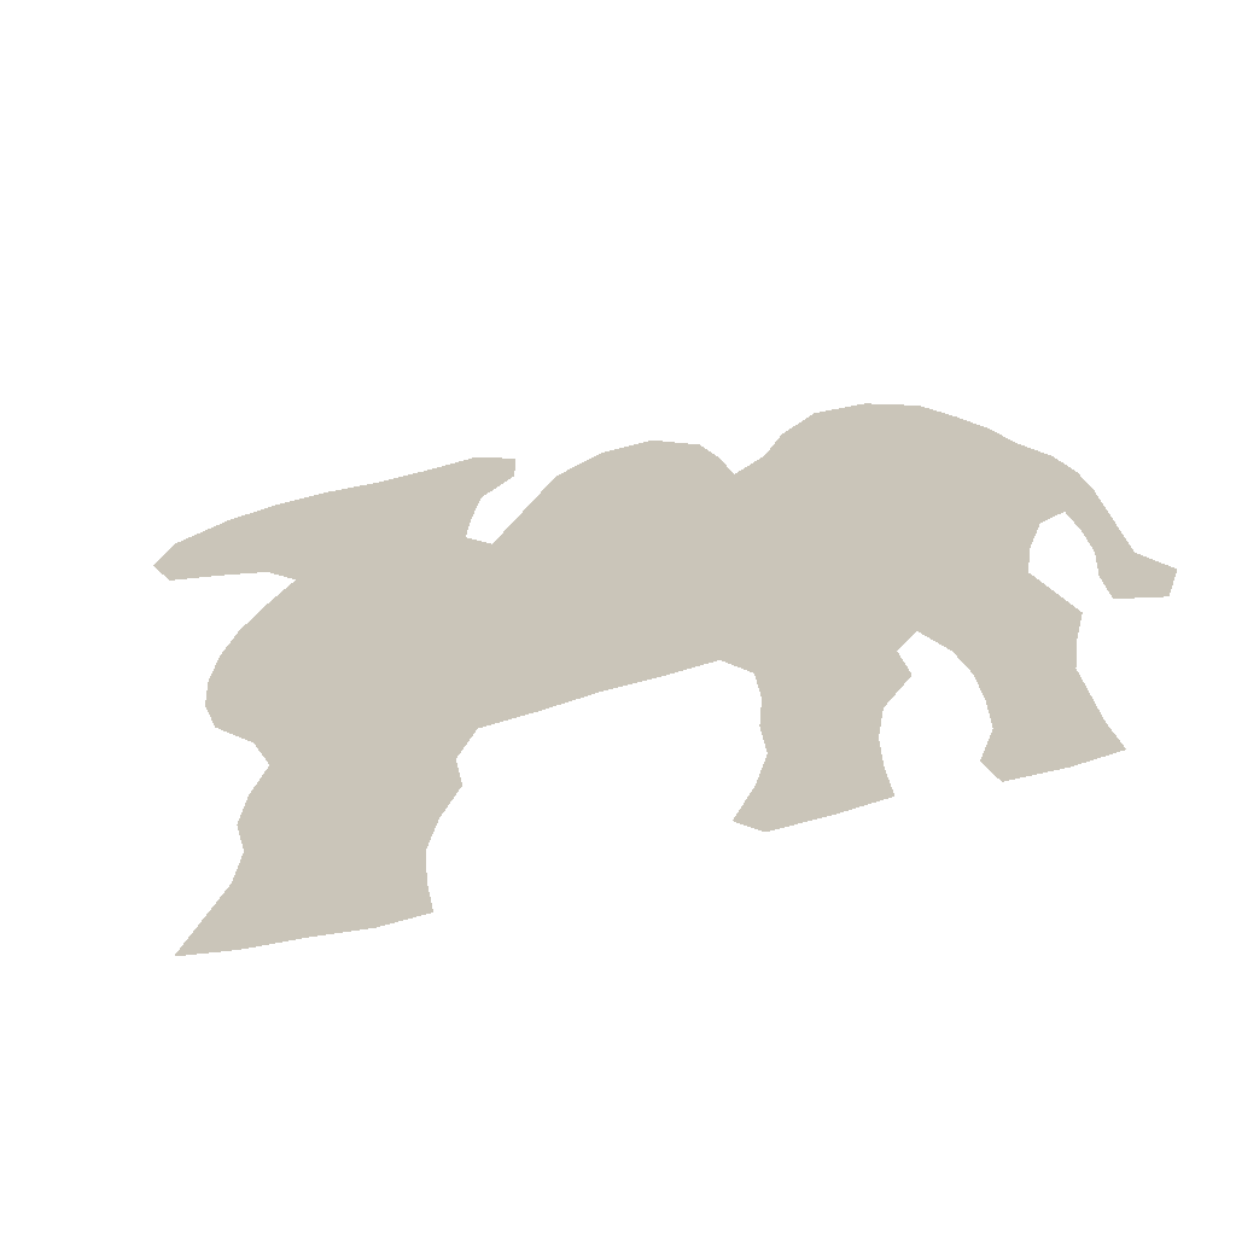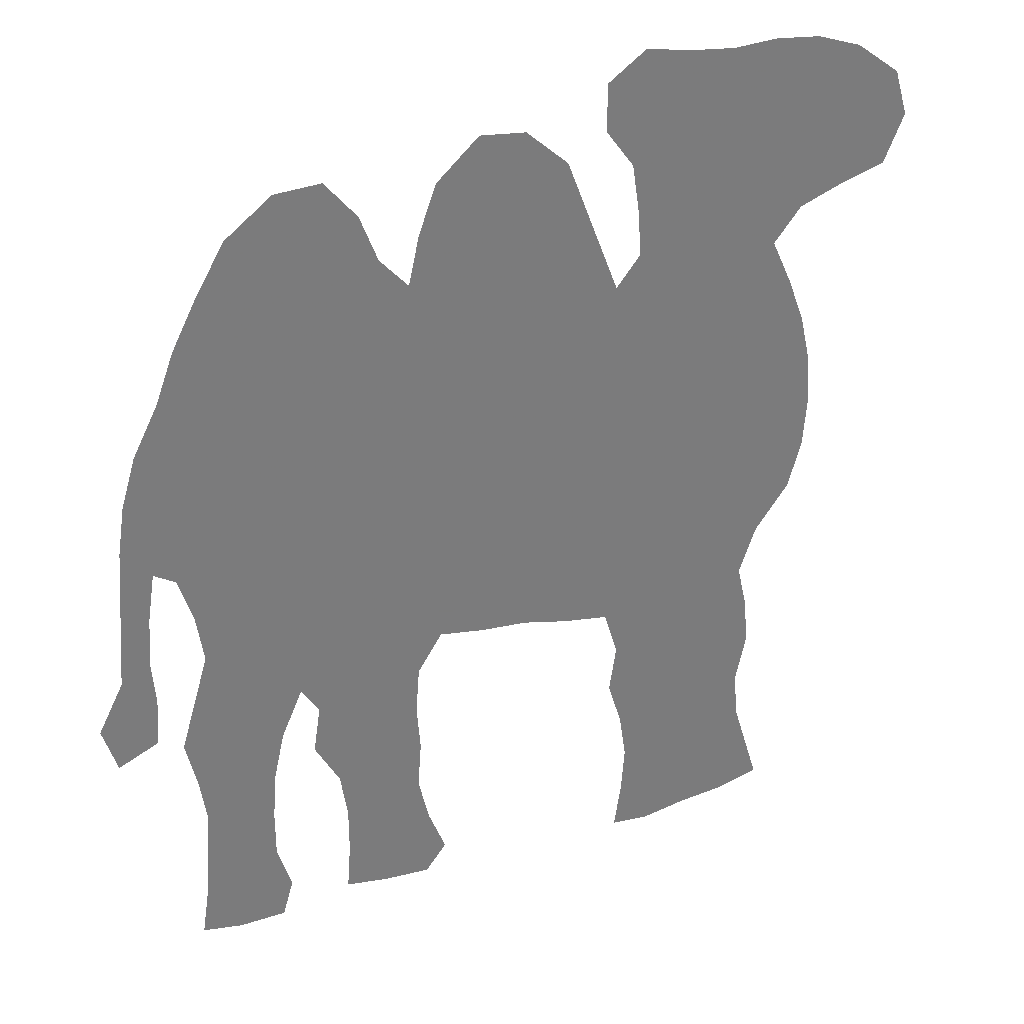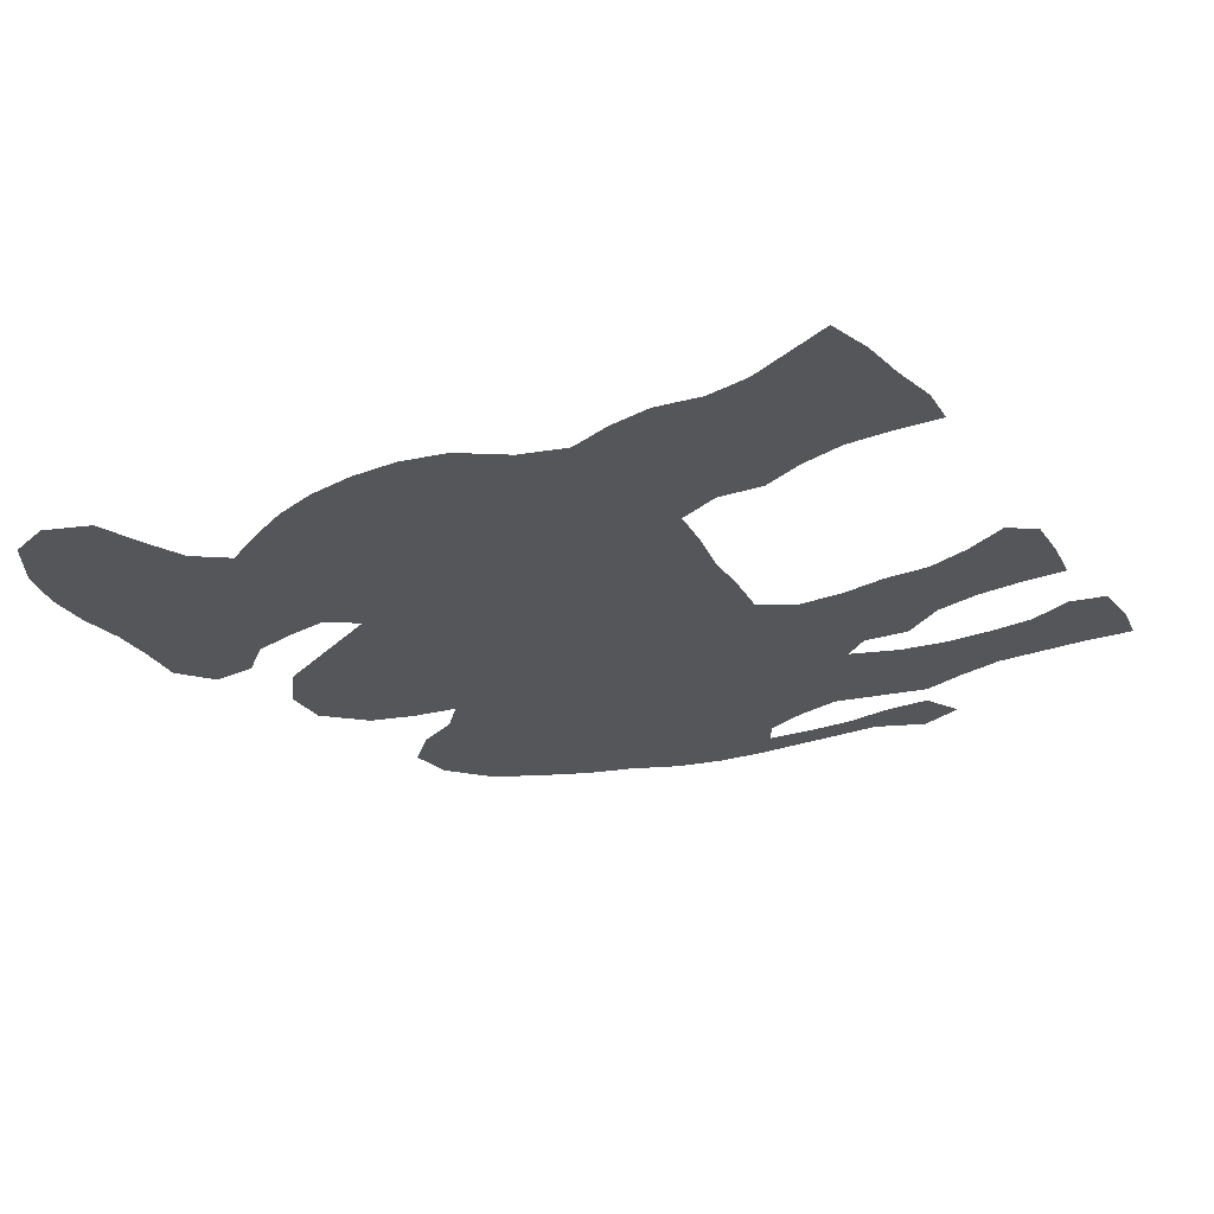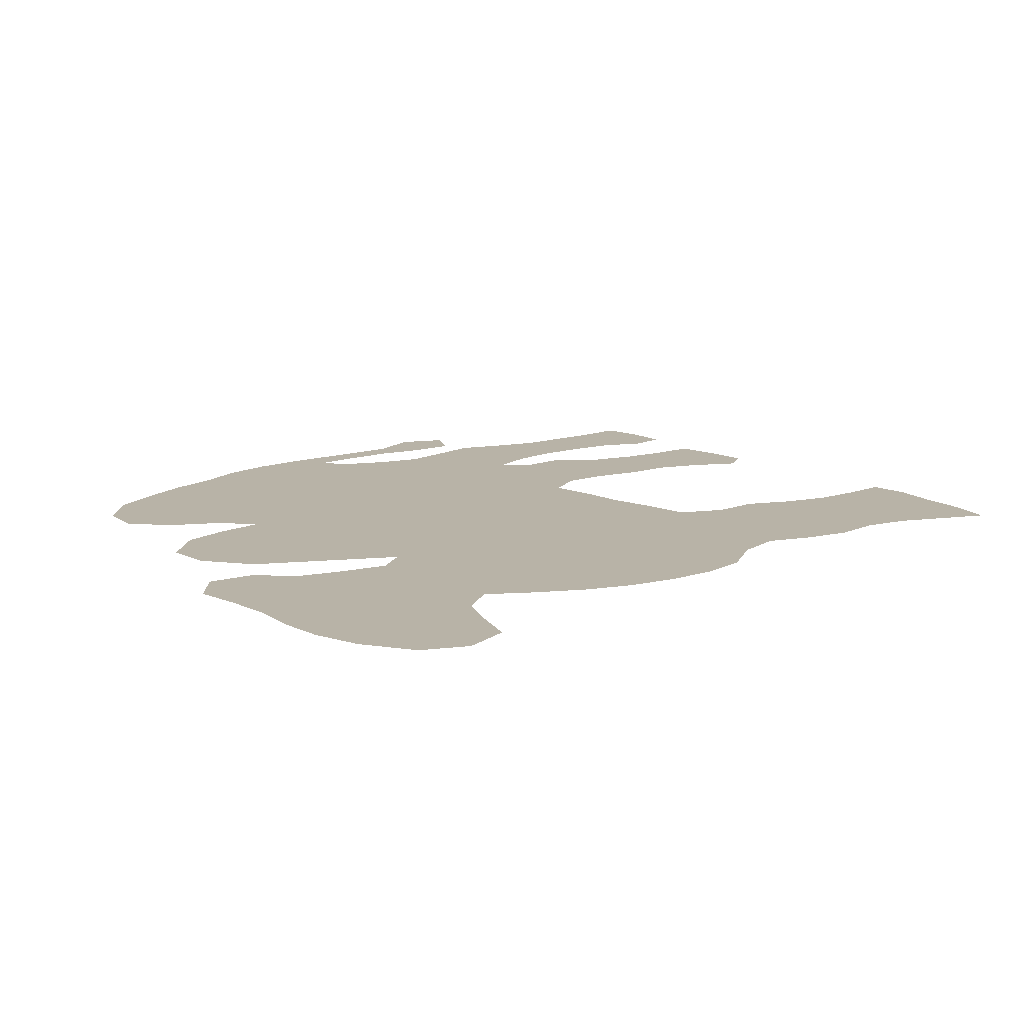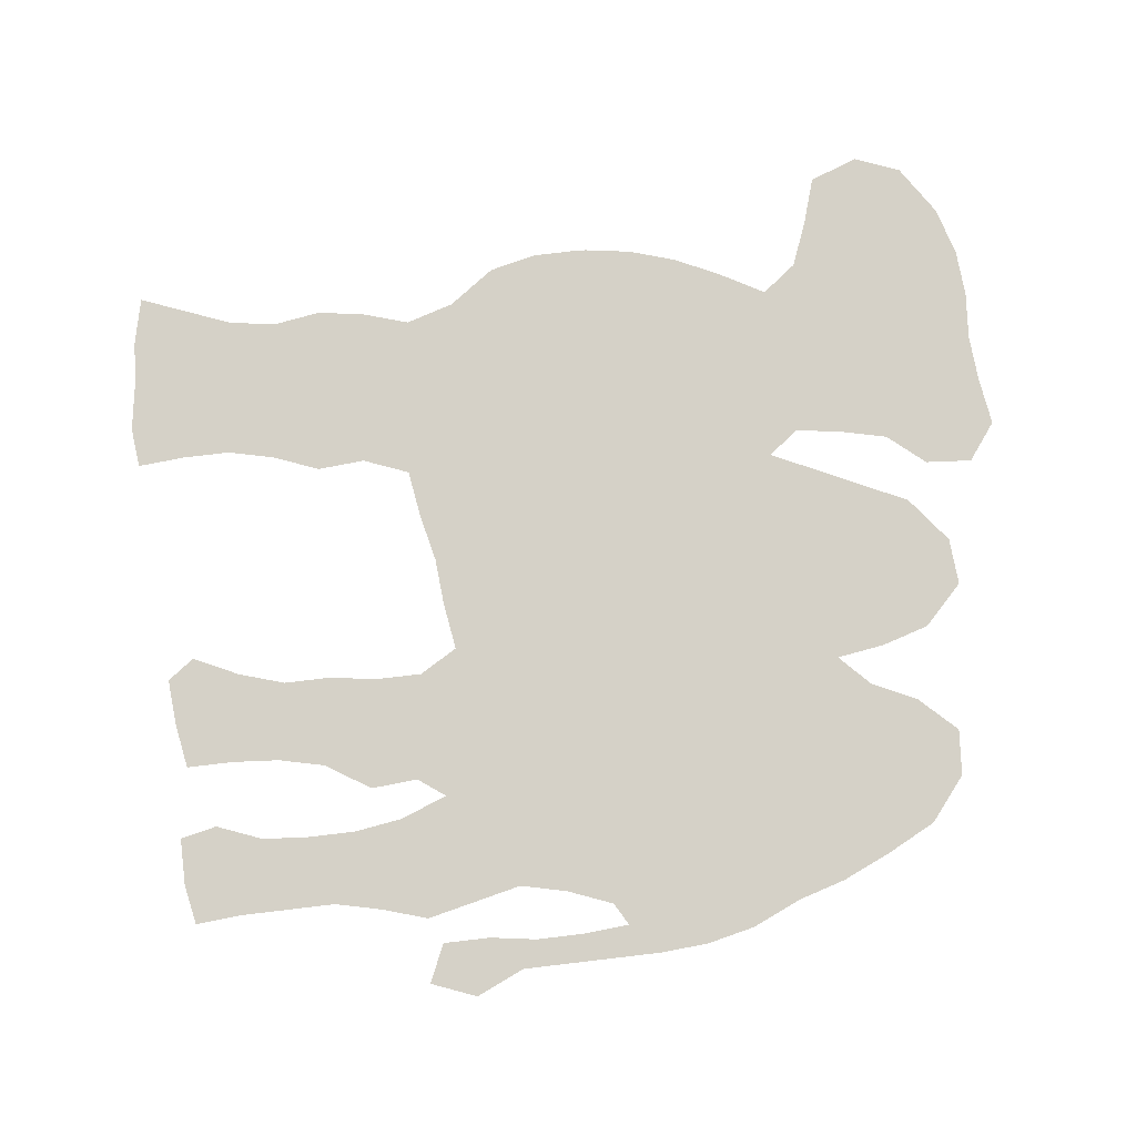
<metadata>
{"format":"obj","ext":"obj","renderer":"f3d","projection":"perspective","resolution":1024,"background":"white","views":[{"elev":-66.9,"azim":11.5,"up":"+Y"},{"elev":33.3,"azim":151.4,"up":"+Y"},{"elev":-26.0,"azim":-54.0,"up":"+Z"},{"elev":12.9,"azim":-123.0,"up":"+Z"},{"elev":79.6,"azim":87.7,"up":"+Z"}]}
</metadata>
<code>
v 0.1 0.536 0
v 0.104 0.588 0
v 0.116 0.64 0
v 0.136 0.692 0
v 0.16 0.744 0
v 0.128 0.78 0
v 0.076 0.796 0
v 0.024 0.808 0
v 0 0.86 0
v 0.016 0.912 0
v 0.068 0.952 0
v 0.12 0.972 0
v 0.172 0.98 0
v 0.224 0.98 0
v 0.276 0.988 0
v 0.328 1 0
v 0.372 0.972 0
v 0.372 0.92 0
v 0.34 0.876 0
v 0.332 0.824 0
v 0.328 0.772 0
v 0.356 0.74 0
v 0.376 0.792 0
v 0.396 0.844 0
v 0.416 0.896 0
v 0.464 0.94 0
v 0.516 0.948 0
v 0.564 0.908 0
v 0.584 0.856 0
v 0.596 0.804 0
v 0.628 0.84 0
v 0.648 0.892 0
v 0.684 0.936 0
v 0.736 0.936 0
v 0.788 0.9 0
v 0.82 0.848 0
v 0.848 0.796 0
v 0.868 0.744 0
v 0.896 0.692 0
v 0.912 0.64 0
v 0.92 0.588 0
v 0.924 0.536 0
v 0.928 0.484 0
v 0.932 0.432 0
v 0.96 0.38 0
v 0.944 0.328 0
v 0.9 0.344 0
v 0.896 0.396 0
v 0.9 0.448 0
v 0.896 0.5 0
v 0.888 0.552 0
v 0.864 0.536 0
v 0.848 0.484 0
v 0.84 0.432 0
v 0.856 0.38 0
v 0.872 0.328 0
v 0.86 0.276 0
v 0.852 0.224 0
v 0.856 0.172 0
v 0.86 0.12 0
v 0.868 0.068 0
v 0.824 0.056 0
v 0.772 0.052 0
v 0.76 0.092 0
v 0.776 0.144 0
v 0.776 0.196 0
v 0.772 0.248 0
v 0.76 0.3 0
v 0.736 0.352 0
v 0.716 0.32 0
v 0.724 0.268 0
v 0.696 0.216 0
v 0.688 0.164 0
v 0.688 0.112 0
v 0.692 0.06 0
v 0.644 0.048 0
v 0.592 0.04 0
v 0.568 0.068 0
v 0.588 0.12 0
v 0.6 0.172 0
v 0.596 0.224 0
v 0.6 0.276 0
v 0.596 0.328 0
v 0.568 0.368 0
v 0.516 0.356 0
v 0.464 0.348 0
v 0.412 0.332 0
v 0.36 0.32 0
v 0.344 0.268 0
v 0.352 0.216 0
v 0.336 0.164 0
v 0.328 0.112 0
v 0.332 0.06 0
v 0.34 0.008 0
v 0.296 0 0
v 0.244 0.004 0
v 0.192 0.004 0
v 0.14 0.012 0
v 0.156 0.064 0
v 0.172 0.116 0
v 0.176 0.168 0
v 0.164 0.22 0
v 0.168 0.272 0
v 0.18 0.324 0
v 0.16 0.376 0
v 0.12 0.424 0
v 0.104 0.476 0
v 0.1 0.528 0
f 45 47 46
f 74 76 75
f 74 79 76
f 76 79 77
f 58 66 59
f 58 67 66
f 57 67 58
f 52 84 53
f 53 84 69
f 92 100 96
f 105 107 106
f 97 99 98
f 96 99 97
f 96 100 99
f 72 81 80
f 74 80 79
f 59 65 60
f 59 66 65
f 57 68 67
f 22 85 84
f 22 86 85
f 1 22 2
f 56 68 57
f 70 82 71
f 71 82 72
f 72 82 81
f 69 84 83
f 69 83 70
f 70 83 82
f 38 52 39
f 43 49 44
f 4 22 5
f 105 108 107
f 1 108 22
f 93 96 95
f 92 96 93
f 92 101 100
f 89 103 102
f 89 104 103
f 73 80 74
f 72 80 73
f 62 64 63
f 60 65 62
f 62 65 64
f 60 62 61
f 30 84 52
f 22 84 30
f 30 52 38
f 30 38 37
f 53 69 54
f 39 52 40
f 43 50 49
f 42 50 43
f 7 11 10
f 7 10 9
f 7 9 8
f 2 22 3
f 3 22 4
f 93 95 94
f 77 79 78
f 89 102 90
f 88 105 104
f 88 104 89
f 88 108 105
f 22 108 88
f 16 18 17
f 14 19 15
f 15 18 16
f 15 19 18
f 5 22 21
f 31 37 36
f 30 37 31
f 31 36 35
f 44 49 48
f 45 48 47
f 44 48 45
f 40 52 51
f 40 51 41
f 41 51 42
f 42 51 50
f 6 14 13
f 91 101 92
f 91 102 101
f 90 102 91
f 22 87 86
f 22 88 87
f 32 35 34
f 31 35 32
f 32 34 33
f 54 69 55
f 55 69 68
f 55 68 56
f 7 12 11
f 6 12 7
f 6 13 12
f 24 30 29
f 24 29 25
f 22 30 23
f 23 30 24
f 5 21 20
f 5 20 6
f 14 20 19
f 6 20 14
f 25 29 28
f 25 28 26
f 26 28 27

</code>
